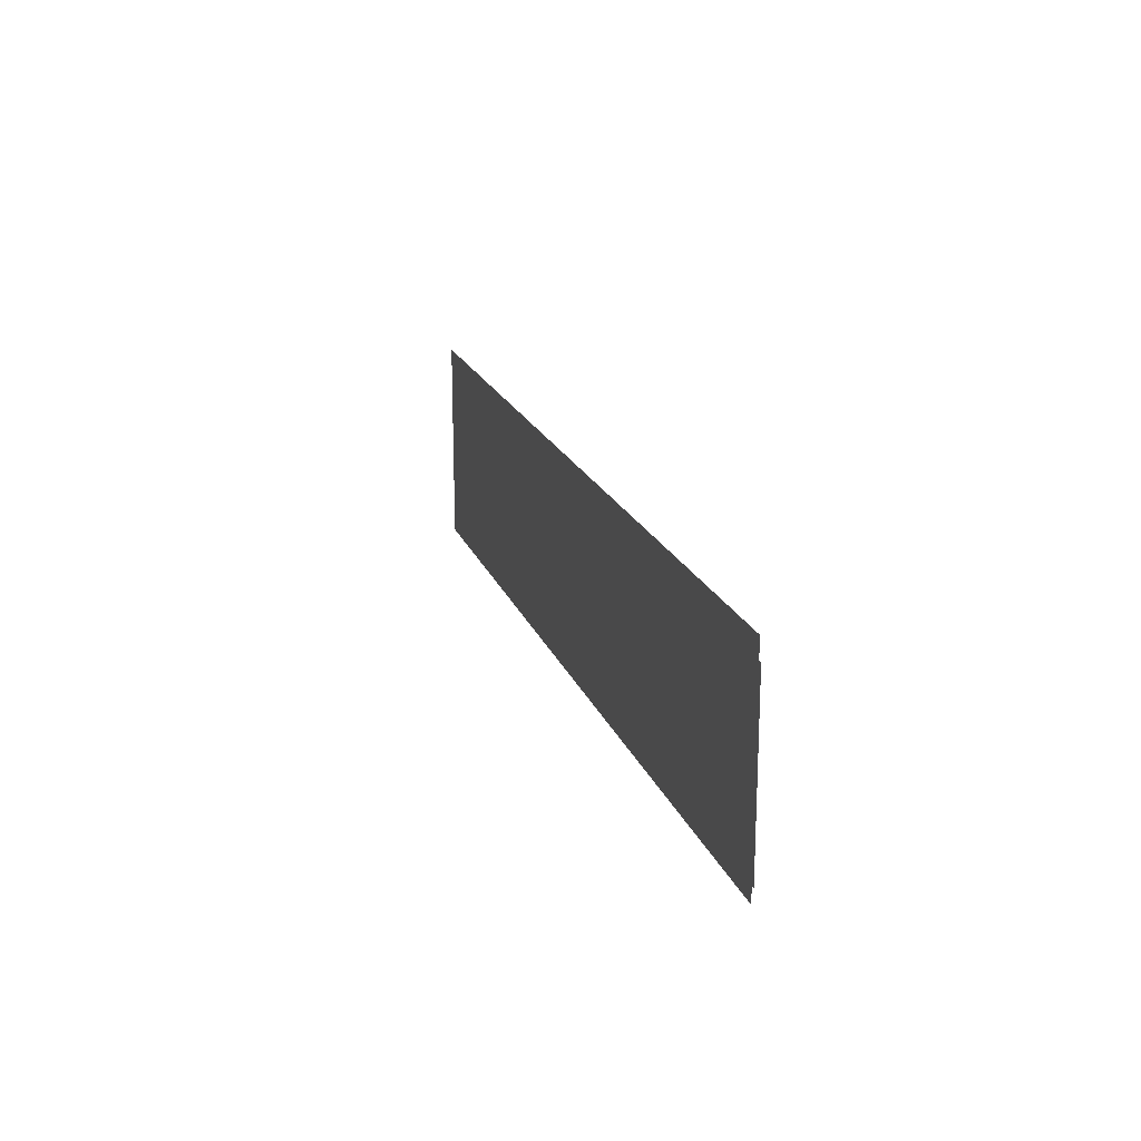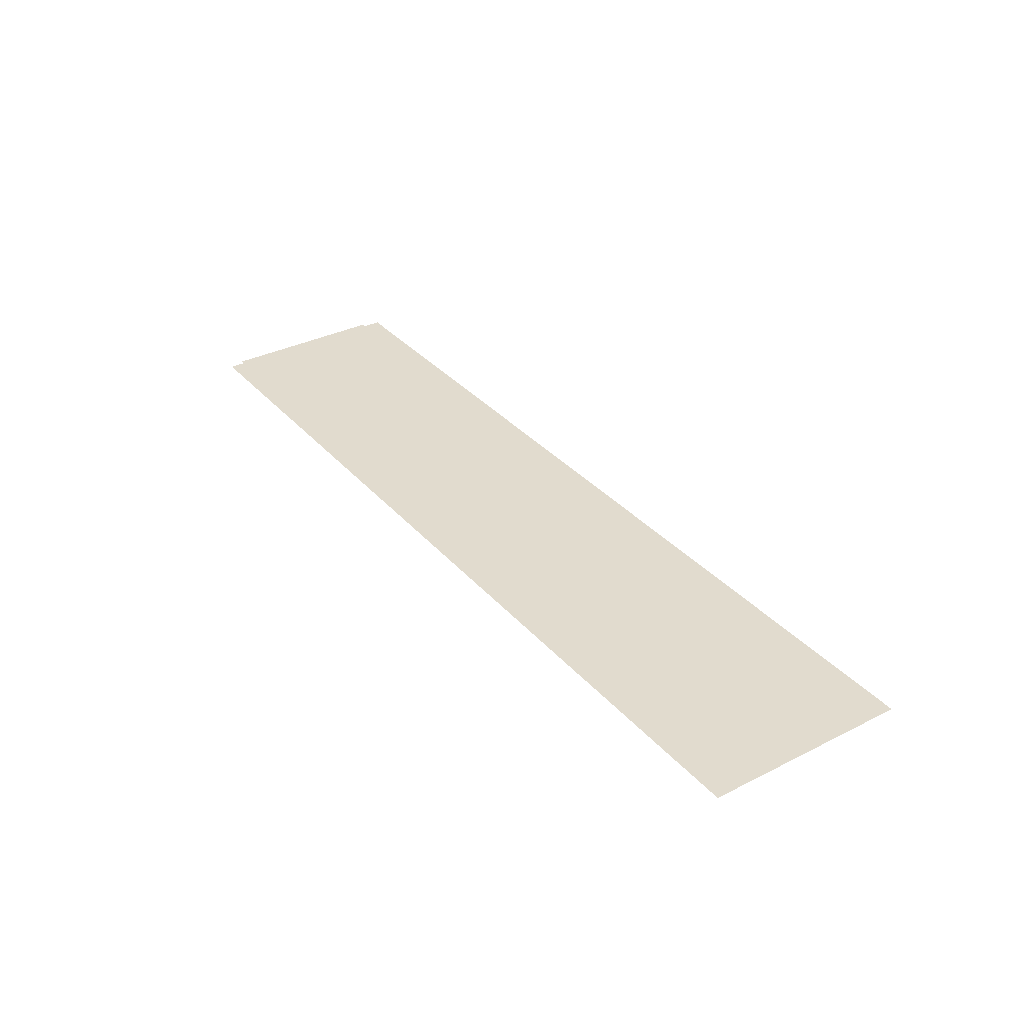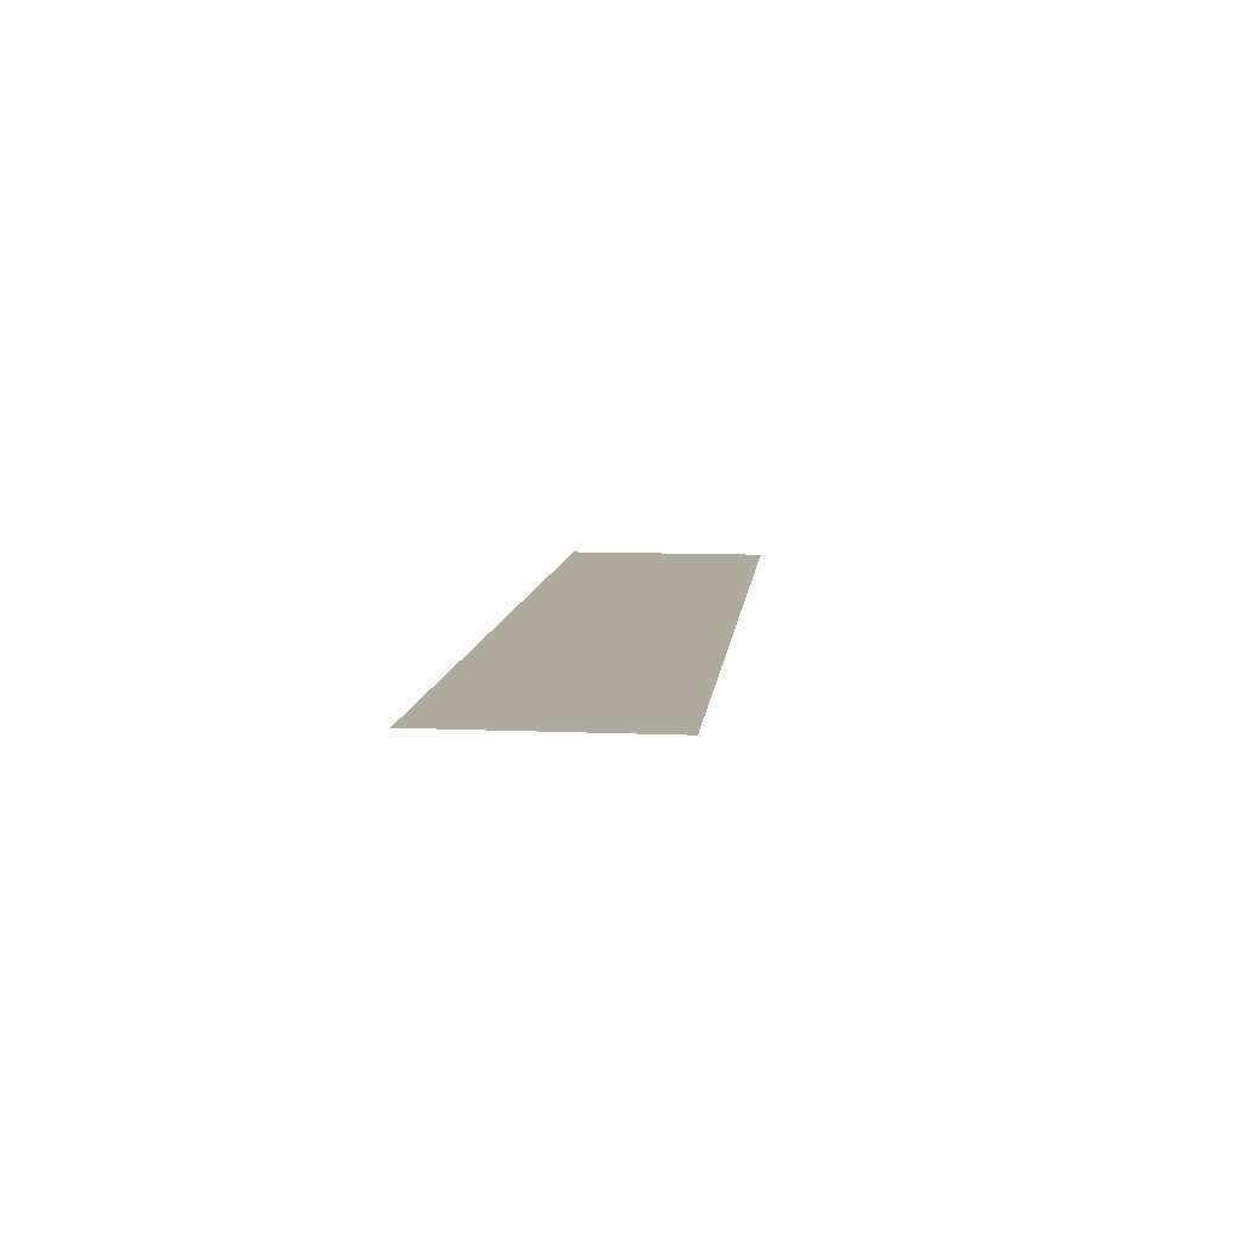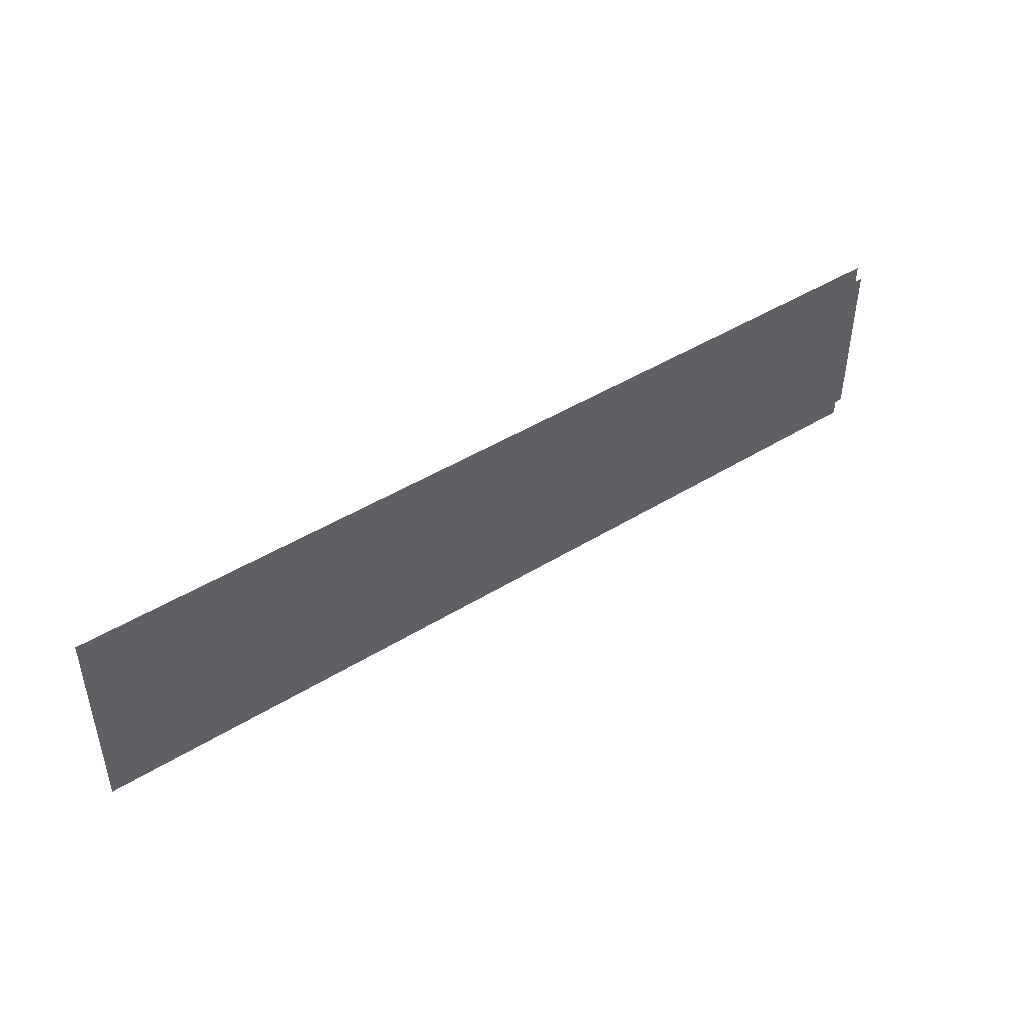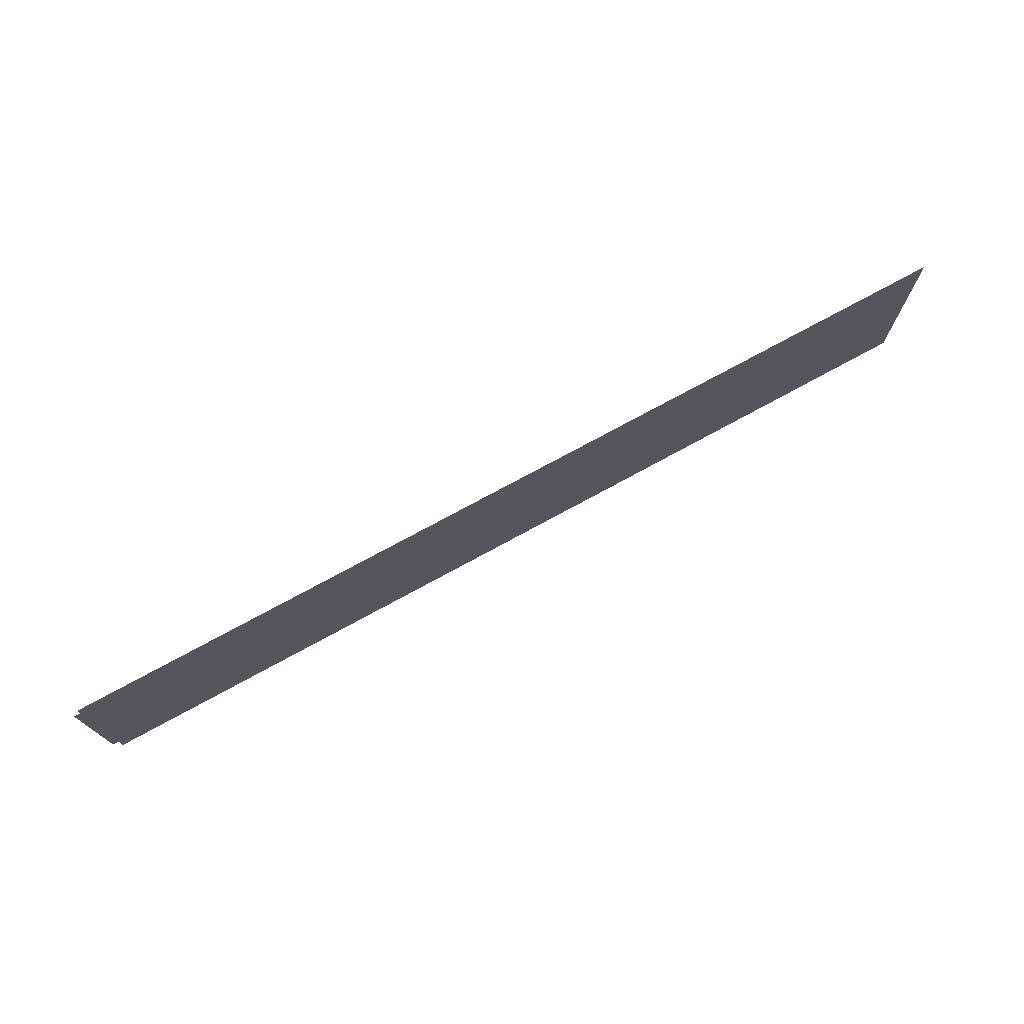
<metadata>
{"format":"obj","ext":"obj","renderer":"f3d","projection":"perspective","resolution":1024,"background":"white","views":[{"elev":18.9,"azim":-106.4,"up":"+Y"},{"elev":33.9,"azim":55.6,"up":"+Z"},{"elev":9.3,"azim":96.4,"up":"+Z"},{"elev":44.8,"azim":144.3,"up":"+Y"},{"elev":74.1,"azim":-28.7,"up":"+Y"}]}
</metadata>
<code>
g 7
v -5.426 0.75 -4.542e-05
v 4.542e-05 0.75 -4.542e-05
v 4.542e-05 -0.75 -4.542e-05
v -5.426 -0.75 -4.542e-05
v 0.1501 0.625 -0.008357
v -5.475 -0.625 -0.008357
v -5.475 0.625 -0.008357
v 0.1501 -0.625 -0.008357
v 1.25 0.75 -4.542e-05
v 1.25 -0.75 -4.542e-05
g 7_0
f 3 2 1
f 1 4 3
f 7 6 5
f 6 8 5
f 10 9 2
f 2 3 10

</code>
